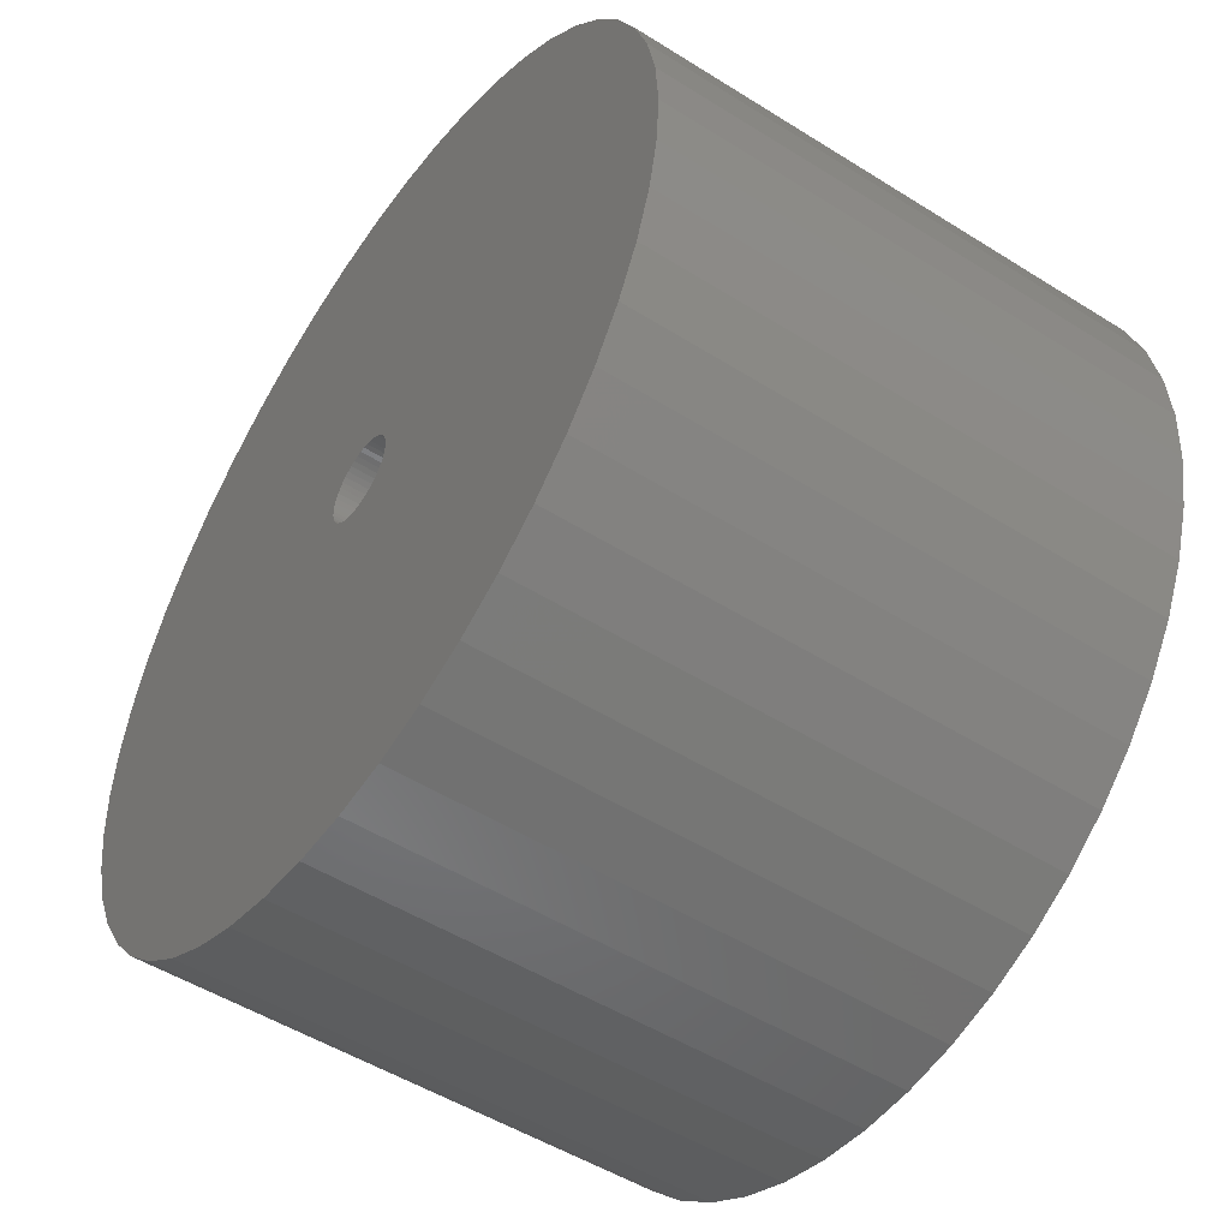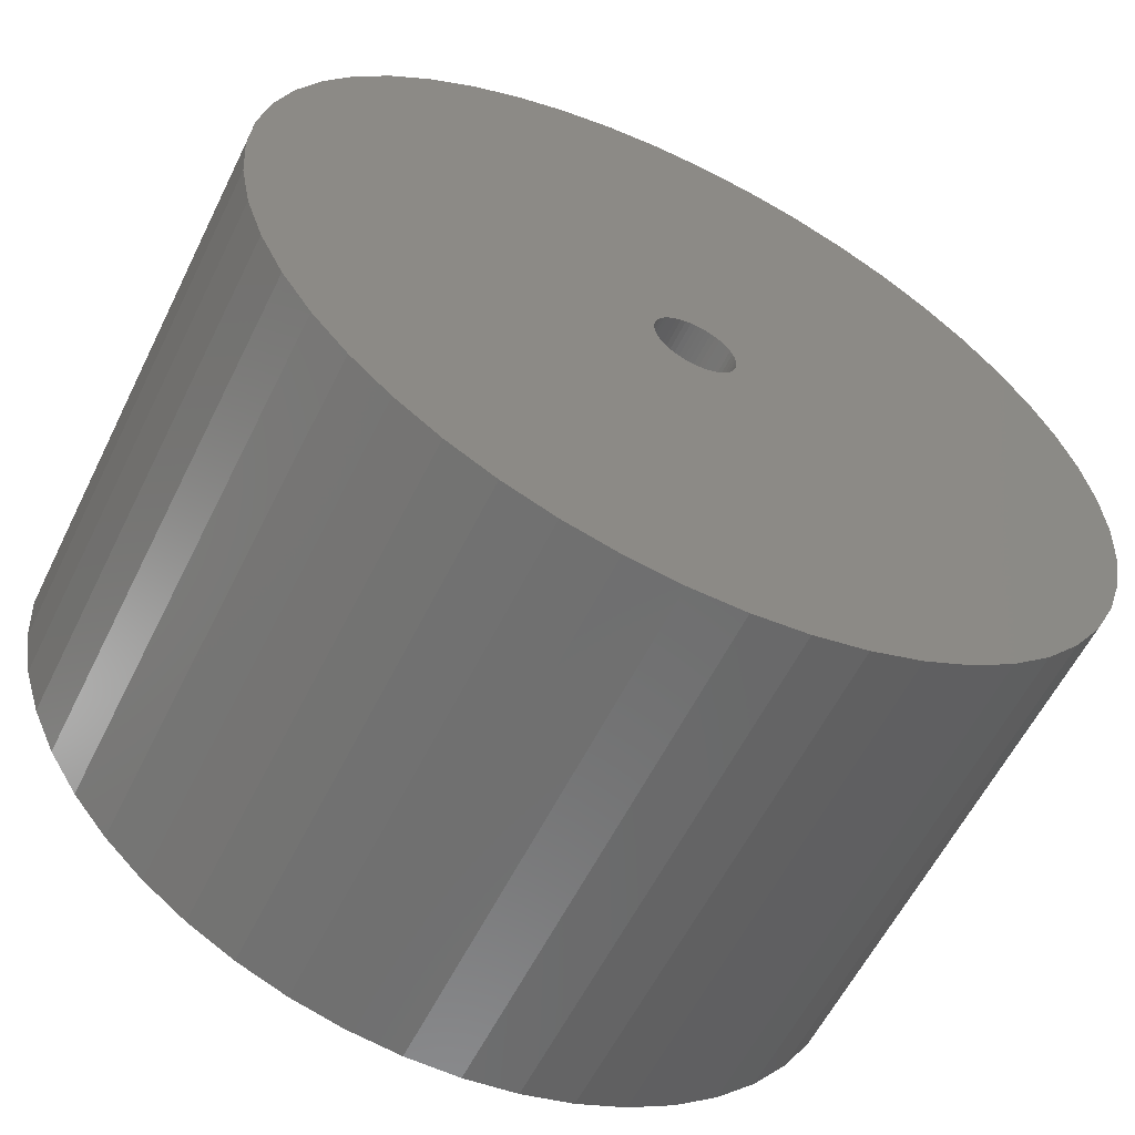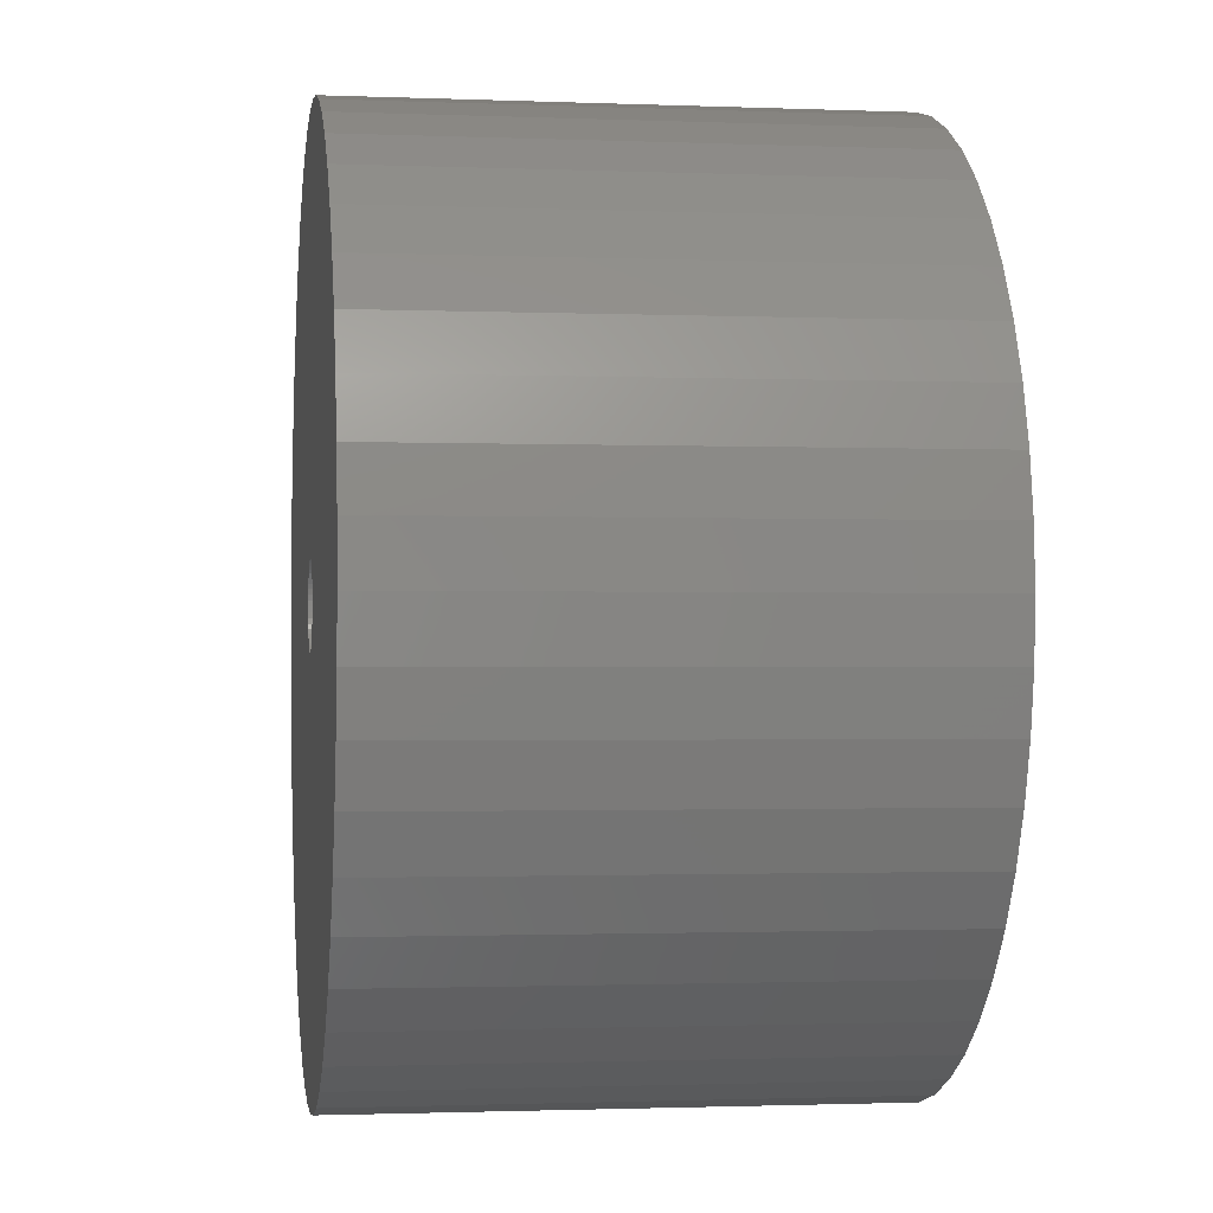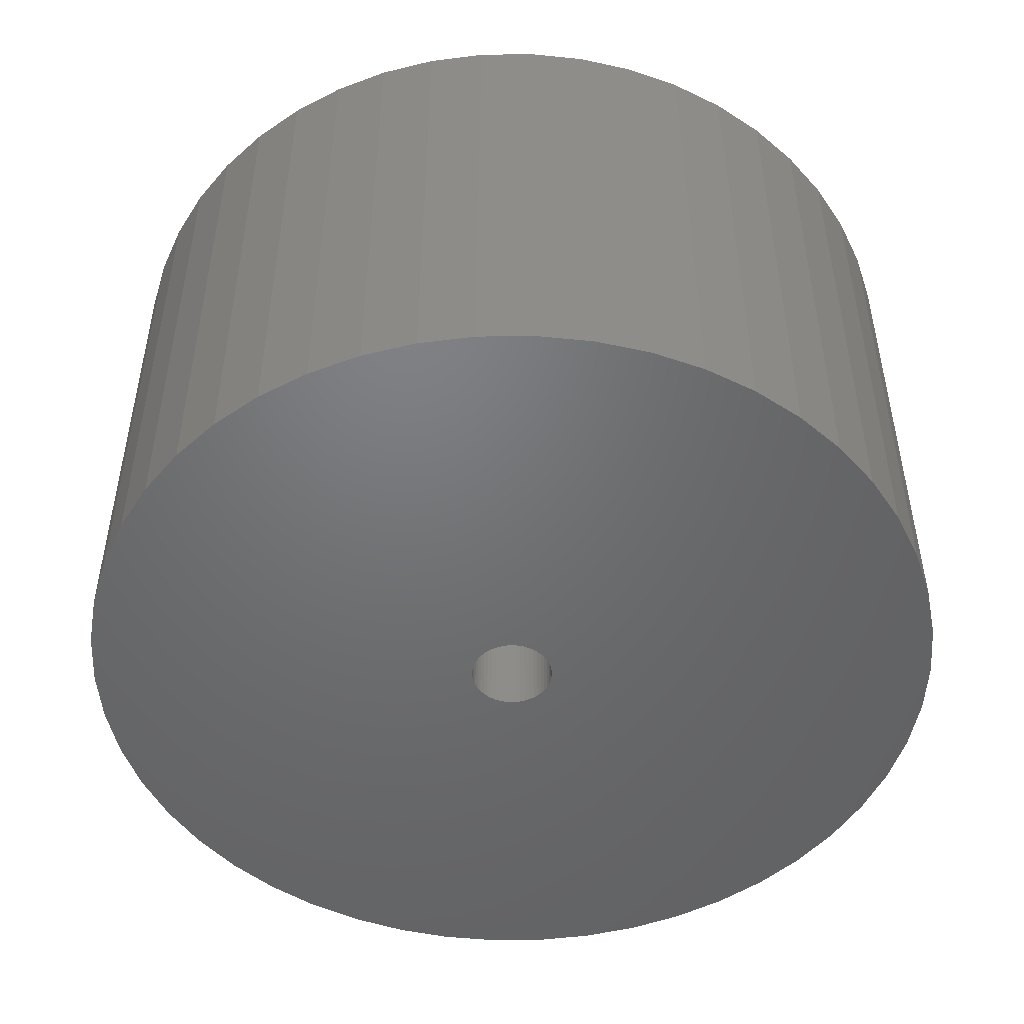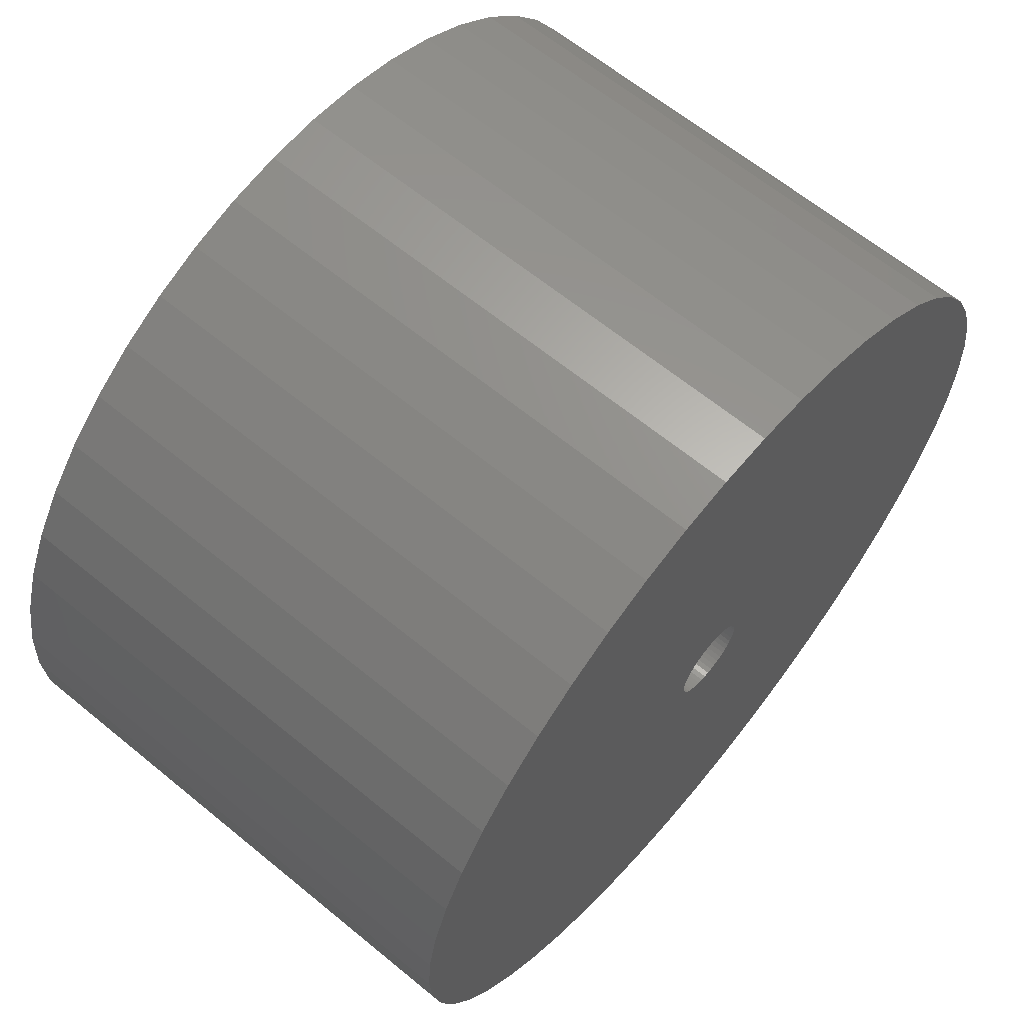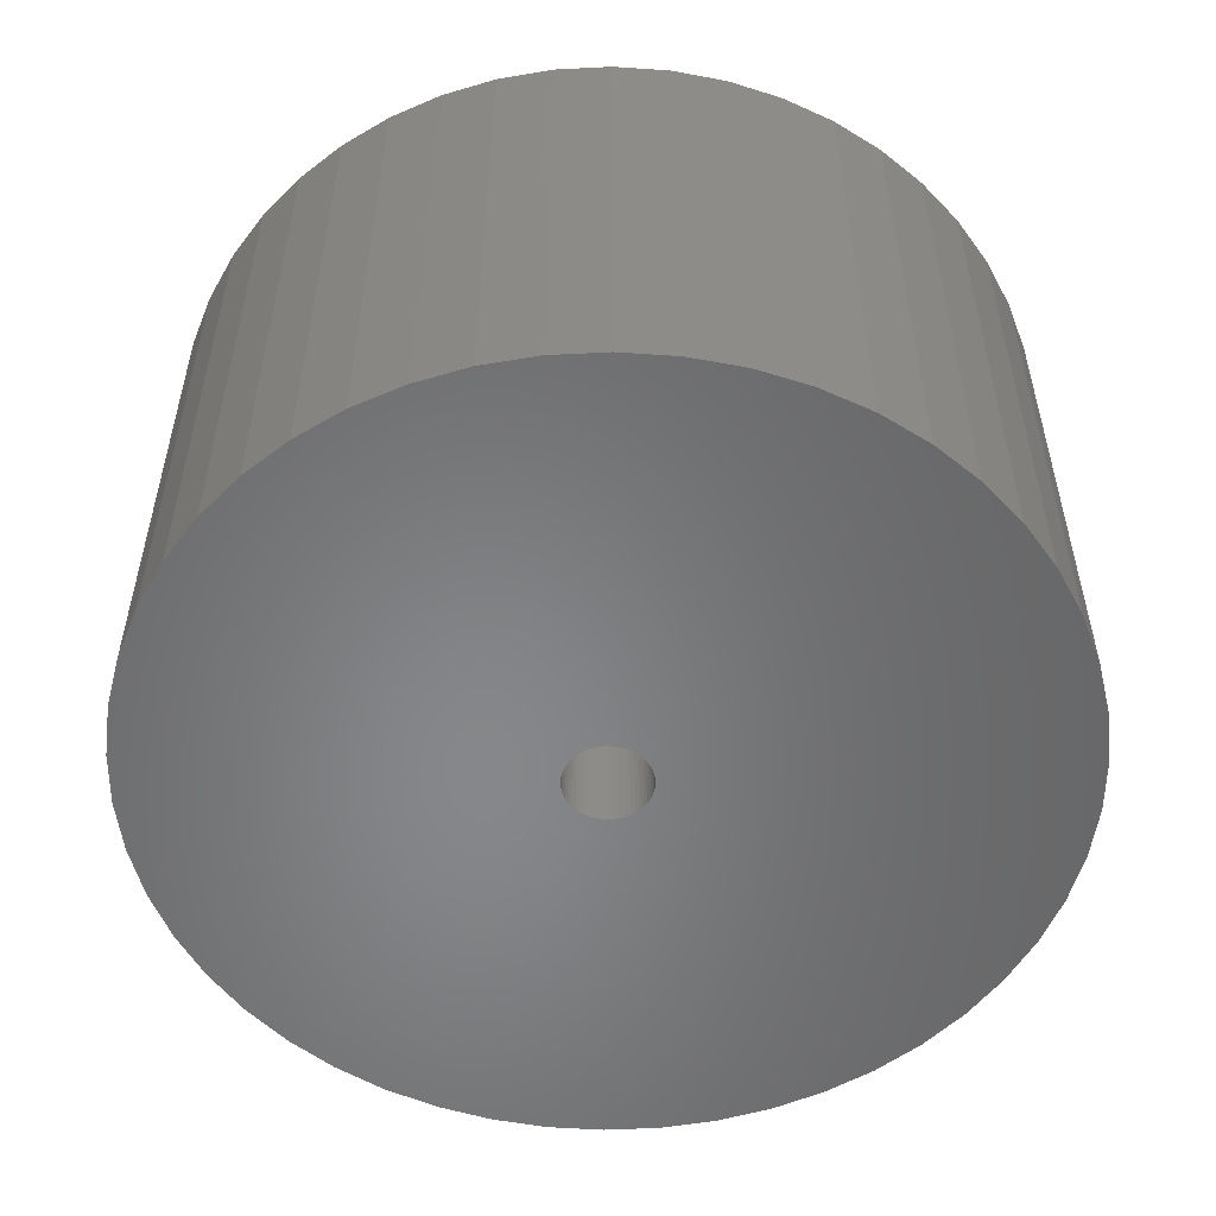
<metadata>
{"format":"stl","ext":"stl","renderer":"f3d","projection":"perspective","resolution":1024,"background":"white","views":[{"elev":-50.7,"azim":55.5,"up":"+Y"},{"elev":-59.0,"azim":153.8,"up":"+Y"},{"elev":-1.4,"azim":-98.3,"up":"+Y"},{"elev":-49.4,"azim":173.6,"up":"+Z"},{"elev":63.7,"azim":-50.3,"up":"+Y"},{"elev":-53.9,"azim":-155.3,"up":"+Z"}]}
</metadata>
<code>
# stl→obj: 200 verts, 400 faces
v 21 0 12.5
v 20.83 2.632 -12.5
v 20.83 2.632 12.5
v 21 0 -12.5
v -21 0 -12.5
v -20.83 2.632 12.5
v -20.83 2.632 -12.5
v -21 0 12.5
v 1.319 20.96 -12.5
v -1.319 20.96 12.5
v 1.319 20.96 12.5
v -1.319 20.96 -12.5
v -1.319 -20.96 -12.5
v 1.319 -20.96 12.5
v -1.319 -20.96 12.5
v 1.319 -20.96 -12.5
v 15.31 14.38 -12.5
v 13.39 16.18 12.5
v 15.31 14.38 12.5
v 13.39 16.18 -12.5
v -13.39 16.18 -12.5
v -15.31 14.38 12.5
v -13.39 16.18 12.5
v -15.31 14.38 -12.5
v -6.489 19.97 -12.5
v -8.941 19 12.5
v -6.489 19.97 12.5
v -8.941 19 -12.5
v 19.53 7.731 12.5
v 18.4 10.12 -12.5
v 18.4 10.12 12.5
v 19.53 7.731 -12.5
v 20.34 5.222 -12.5
v 20.34 5.222 12.5
v 8.941 19 -12.5
v 6.489 19.97 12.5
v 8.941 19 12.5
v 6.489 19.97 -12.5
v 11.25 17.73 -12.5
v 11.25 17.73 12.5
v -19.53 7.731 -12.5
v -18.4 10.12 12.5
v -18.4 10.12 -12.5
v -19.53 7.731 12.5
v -20.34 5.222 -12.5
v -20.34 5.222 12.5
v -3.935 20.63 12.5
v -3.935 20.63 -12.5
v 6.489 -19.97 -12.5
v 8.941 -19 12.5
v 6.489 -19.97 12.5
v 8.941 -19 -12.5
v 16.99 12.34 12.5
v 16.99 12.34 -12.5
v 3.935 20.63 12.5
v 3.935 20.63 -12.5
v -16.99 12.34 12.5
v -16.99 12.34 -12.5
v 2 0 12.5
v 1.984 0.2507 12.5
v 20.83 -2.632 12.5
v 1.937 0.4974 12.5
v 1.984 -0.2507 12.5
v 1.86 0.7362 12.5
v 20.34 -5.222 12.5
v 1.753 0.9635 12.5
v 1.937 -0.4974 12.5
v 1.618 1.176 12.5
v 19.53 -7.731 12.5
v 1.458 1.369 12.5
v 1.86 -0.7362 12.5
v 1.275 1.541 12.5
v 18.4 -10.12 12.5
v 1.072 1.689 12.5
v 1.753 -0.9635 12.5
v 0.8516 1.81 12.5
v 16.99 -12.34 12.5
v 0.618 1.902 12.5
v 1.618 -1.176 12.5
v 15.31 -14.38 12.5
v 0.3748 1.965 12.5
v 0.1256 1.996 12.5
v -0.1256 1.996 12.5
v -0.3748 1.965 12.5
v -0.618 1.902 12.5
v -0.8516 1.81 12.5
v -1.072 1.689 12.5
v -11.25 17.73 12.5
v -1.275 1.541 12.5
v -1.458 1.369 12.5
v -1.618 1.176 12.5
v 1.458 -1.369 12.5
v 13.39 -16.18 12.5
v 1.275 -1.541 12.5
v 11.25 -17.73 12.5
v 1.072 -1.689 12.5
v 0.8516 -1.81 12.5
v 0.618 -1.902 12.5
v 3.935 -20.63 12.5
v 0.3748 -1.965 12.5
v 0.1256 -1.996 12.5
v -0.1256 -1.996 12.5
v -0.3748 -1.965 12.5
v -3.935 -20.63 12.5
v -0.618 -1.902 12.5
v -6.489 -19.97 12.5
v -0.8516 -1.81 12.5
v -8.941 -19 12.5
v -1.072 -1.689 12.5
v -11.25 -17.73 12.5
v -1.275 -1.541 12.5
v -13.39 -16.18 12.5
v -1.458 -1.369 12.5
v -15.31 -14.38 12.5
v -1.618 -1.176 12.5
v -16.99 -12.34 12.5
v -1.753 -0.9635 12.5
v -18.4 -10.12 12.5
v -1.86 -0.7362 12.5
v -19.53 -7.731 12.5
v -1.937 -0.4974 12.5
v -20.34 -5.222 12.5
v -1.984 -0.2507 12.5
v -20.83 -2.632 12.5
v -2 0 12.5
v -1.753 0.9635 12.5
v -1.86 0.7362 12.5
v -1.937 0.4974 12.5
v -1.984 0.2507 12.5
v -11.25 17.73 -12.5
v 20.83 -2.632 -12.5
v 11.25 -17.73 -12.5
v 13.39 -16.18 -12.5
v 15.31 -14.38 -12.5
v 20.34 -5.222 -12.5
v 2 0 -12.5
v 1.984 -0.2507 -12.5
v 1.937 -0.4974 -12.5
v 19.53 -7.731 -12.5
v 1.984 0.2507 -12.5
v 1.86 -0.7362 -12.5
v 18.4 -10.12 -12.5
v 1.753 -0.9635 -12.5
v 16.99 -12.34 -12.5
v 1.937 0.4974 -12.5
v 1.618 -1.176 -12.5
v 1.458 -1.369 -12.5
v 1.86 0.7362 -12.5
v 1.275 -1.541 -12.5
v 1.072 -1.689 -12.5
v 1.753 0.9635 -12.5
v 0.8516 -1.81 -12.5
v 0.618 -1.902 -12.5
v 3.935 -20.63 -12.5
v 1.618 1.176 -12.5
v 0.3748 -1.965 -12.5
v 0.1256 -1.996 -12.5
v -0.1256 -1.996 -12.5
v -0.3748 -1.965 -12.5
v -3.935 -20.63 -12.5
v -0.618 -1.902 -12.5
v -6.489 -19.97 -12.5
v -0.8516 -1.81 -12.5
v -8.941 -19 -12.5
v -1.072 -1.689 -12.5
v -11.25 -17.73 -12.5
v -1.275 -1.541 -12.5
v -13.39 -16.18 -12.5
v -1.458 -1.369 -12.5
v -15.31 -14.38 -12.5
v -1.618 -1.176 -12.5
v 1.458 1.369 -12.5
v 1.275 1.541 -12.5
v 1.072 1.689 -12.5
v 0.8516 1.81 -12.5
v 0.618 1.902 -12.5
v 0.3748 1.965 -12.5
v 0.1256 1.996 -12.5
v -0.1256 1.996 -12.5
v -0.3748 1.965 -12.5
v -0.618 1.902 -12.5
v -0.8516 1.81 -12.5
v -1.072 1.689 -12.5
v -1.275 1.541 -12.5
v -1.458 1.369 -12.5
v -1.618 1.176 -12.5
v -1.753 0.9635 -12.5
v -1.86 0.7362 -12.5
v -1.937 0.4974 -12.5
v -1.984 0.2507 -12.5
v -2 0 -12.5
v -16.99 -12.34 -12.5
v -1.753 -0.9635 -12.5
v -18.4 -10.12 -12.5
v -1.86 -0.7362 -12.5
v -19.53 -7.731 -12.5
v -1.937 -0.4974 -12.5
v -20.34 -5.222 -12.5
v -1.984 -0.2507 -12.5
v -20.83 -2.632 -12.5
f 1 2 3
f 2 1 4
f 5 6 7
f 6 5 8
f 9 10 11
f 10 9 12
f 13 14 15
f 14 13 16
f 17 18 19
f 18 17 20
f 21 22 23
f 22 21 24
f 25 26 27
f 26 25 28
f 29 30 31
f 30 29 32
f 3 33 34
f 33 3 2
f 35 36 37
f 36 35 38
f 39 37 40
f 37 39 35
f 41 42 43
f 42 41 44
f 45 44 41
f 44 45 46
f 12 47 10
f 47 12 48
f 49 50 51
f 50 49 52
f 34 32 29
f 32 34 33
f 53 17 19
f 17 53 54
f 31 54 53
f 54 31 30
f 38 55 36
f 55 38 56
f 56 11 55
f 11 56 9
f 20 40 18
f 40 20 39
f 43 57 58
f 57 43 42
f 58 22 24
f 22 58 57
f 7 46 45
f 46 7 6
f 59 1 3
f 60 3 34
f 1 59 61
f 62 34 29
f 63 61 59
f 64 29 31
f 61 63 65
f 66 31 53
f 67 65 63
f 68 53 19
f 65 67 69
f 70 19 18
f 71 69 67
f 72 18 40
f 69 71 73
f 74 40 37
f 75 73 71
f 76 37 36
f 73 75 77
f 78 36 55
f 79 77 75
f 77 79 80
f 3 60 59
f 34 62 60
f 29 64 62
f 31 66 64
f 53 68 66
f 19 70 68
f 81 55 11
f 18 72 70
f 40 74 72
f 37 76 74
f 36 78 76
f 55 81 78
f 11 82 81
f 11 83 82
f 10 83 11
f 83 10 84
f 47 84 10
f 84 47 85
f 27 85 47
f 85 27 86
f 26 86 27
f 86 26 87
f 88 87 26
f 87 88 89
f 23 89 88
f 89 23 90
f 22 90 23
f 90 22 91
f 92 80 79
f 80 92 93
f 94 93 92
f 93 94 95
f 96 95 94
f 95 96 50
f 97 50 96
f 50 97 51
f 98 51 97
f 51 98 99
f 100 99 98
f 99 100 14
f 101 14 100
f 102 14 101
f 15 102 103
f 104 103 105
f 106 105 107
f 108 107 109
f 110 109 111
f 102 15 14
f 112 111 113
f 114 113 115
f 116 115 117
f 118 117 119
f 120 119 121
f 122 121 123
f 124 123 125
f 57 91 22
f 103 104 15
f 91 57 126
f 105 106 104
f 42 126 57
f 107 108 106
f 126 42 127
f 109 110 108
f 44 127 42
f 111 112 110
f 127 44 128
f 113 114 112
f 46 128 44
f 115 116 114
f 128 46 129
f 117 118 116
f 6 129 46
f 119 120 118
f 129 6 125
f 121 122 120
f 8 125 6
f 123 124 122
f 125 8 124
f 28 88 26
f 88 28 130
f 130 23 88
f 23 130 21
f 48 27 47
f 27 48 25
f 61 4 1
f 4 61 131
f 52 95 50
f 95 52 132
f 133 80 93
f 80 133 134
f 65 131 61
f 131 65 135
f 136 4 131
f 137 131 135
f 4 136 2
f 138 135 139
f 140 2 136
f 141 139 142
f 2 140 33
f 143 142 144
f 145 33 140
f 146 144 134
f 33 145 32
f 147 134 133
f 148 32 145
f 149 133 132
f 32 148 30
f 150 132 52
f 151 30 148
f 152 52 49
f 30 151 54
f 153 49 154
f 155 54 151
f 54 155 17
f 131 137 136
f 135 138 137
f 139 141 138
f 142 143 141
f 144 146 143
f 134 147 146
f 156 154 16
f 133 149 147
f 132 150 149
f 52 152 150
f 49 153 152
f 154 156 153
f 16 157 156
f 16 158 157
f 13 158 16
f 158 13 159
f 160 159 13
f 159 160 161
f 162 161 160
f 161 162 163
f 164 163 162
f 163 164 165
f 166 165 164
f 165 166 167
f 168 167 166
f 167 168 169
f 170 169 168
f 169 170 171
f 172 17 155
f 17 172 20
f 173 20 172
f 20 173 39
f 174 39 173
f 39 174 35
f 175 35 174
f 35 175 38
f 176 38 175
f 38 176 56
f 177 56 176
f 56 177 9
f 178 9 177
f 179 9 178
f 12 179 180
f 48 180 181
f 25 181 182
f 28 182 183
f 130 183 184
f 179 12 9
f 21 184 185
f 24 185 186
f 58 186 187
f 43 187 188
f 41 188 189
f 45 189 190
f 7 190 191
f 192 171 170
f 180 48 12
f 171 192 193
f 181 25 48
f 194 193 192
f 182 28 25
f 193 194 195
f 183 130 28
f 196 195 194
f 184 21 130
f 195 196 197
f 185 24 21
f 198 197 196
f 186 58 24
f 197 198 199
f 187 43 58
f 200 199 198
f 188 41 43
f 199 200 191
f 189 45 41
f 5 191 200
f 190 7 45
f 191 5 7
f 73 139 69
f 139 73 142
f 80 144 77
f 144 80 134
f 162 104 106
f 104 162 160
f 170 112 114
f 112 170 168
f 192 118 194
f 118 192 116
f 196 122 198
f 122 196 120
f 154 51 99
f 51 154 49
f 16 99 14
f 99 16 154
f 132 93 95
f 93 132 133
f 69 135 65
f 135 69 139
f 77 142 73
f 142 77 144
f 160 15 104
f 15 160 13
f 164 106 108
f 106 164 162
f 170 116 192
f 116 170 114
f 194 120 196
f 120 194 118
f 198 124 200
f 124 198 122
f 200 8 5
f 8 200 124
f 166 108 110
f 108 166 164
f 168 110 112
f 110 168 166
f 128 188 127
f 188 128 189
f 151 68 155
f 68 151 66
f 176 76 78
f 76 176 175
f 182 85 86
f 85 182 181
f 127 187 126
f 187 127 188
f 138 63 137
f 63 138 67
f 173 70 72
f 70 173 172
f 179 82 83
f 82 179 178
f 174 72 74
f 72 174 173
f 129 189 128
f 189 129 190
f 91 185 90
f 185 91 186
f 183 86 87
f 86 183 182
f 181 84 85
f 84 181 180
f 136 60 140
f 60 136 59
f 167 113 111
f 113 167 169
f 117 195 119
f 195 117 193
f 150 97 96
f 97 150 152
f 155 70 172
f 70 155 68
f 177 78 81
f 78 177 176
f 178 81 82
f 81 178 177
f 175 74 76
f 74 175 174
f 125 190 129
f 190 125 191
f 126 186 91
f 186 126 187
f 180 83 84
f 83 180 179
f 184 87 89
f 87 184 183
f 185 89 90
f 89 185 184
f 147 79 146
f 79 147 92
f 157 102 101
f 102 157 158
f 119 197 121
f 197 119 195
f 115 193 117
f 193 115 171
f 156 101 100
f 101 156 157
f 148 66 151
f 66 148 64
f 145 64 148
f 64 145 62
f 140 62 145
f 62 140 60
f 137 59 136
f 59 137 63
f 143 71 141
f 71 143 75
f 141 67 138
f 67 141 71
f 163 109 107
f 109 163 165
f 158 103 102
f 103 158 159
f 159 105 103
f 105 159 161
f 123 191 125
f 191 123 199
f 113 171 115
f 171 113 169
f 152 98 97
f 98 152 153
f 153 100 98
f 100 153 156
f 149 96 94
f 96 149 150
f 146 75 143
f 75 146 79
f 121 199 123
f 199 121 197
f 147 94 92
f 94 147 149
f 165 111 109
f 111 165 167
f 161 107 105
f 107 161 163

</code>
